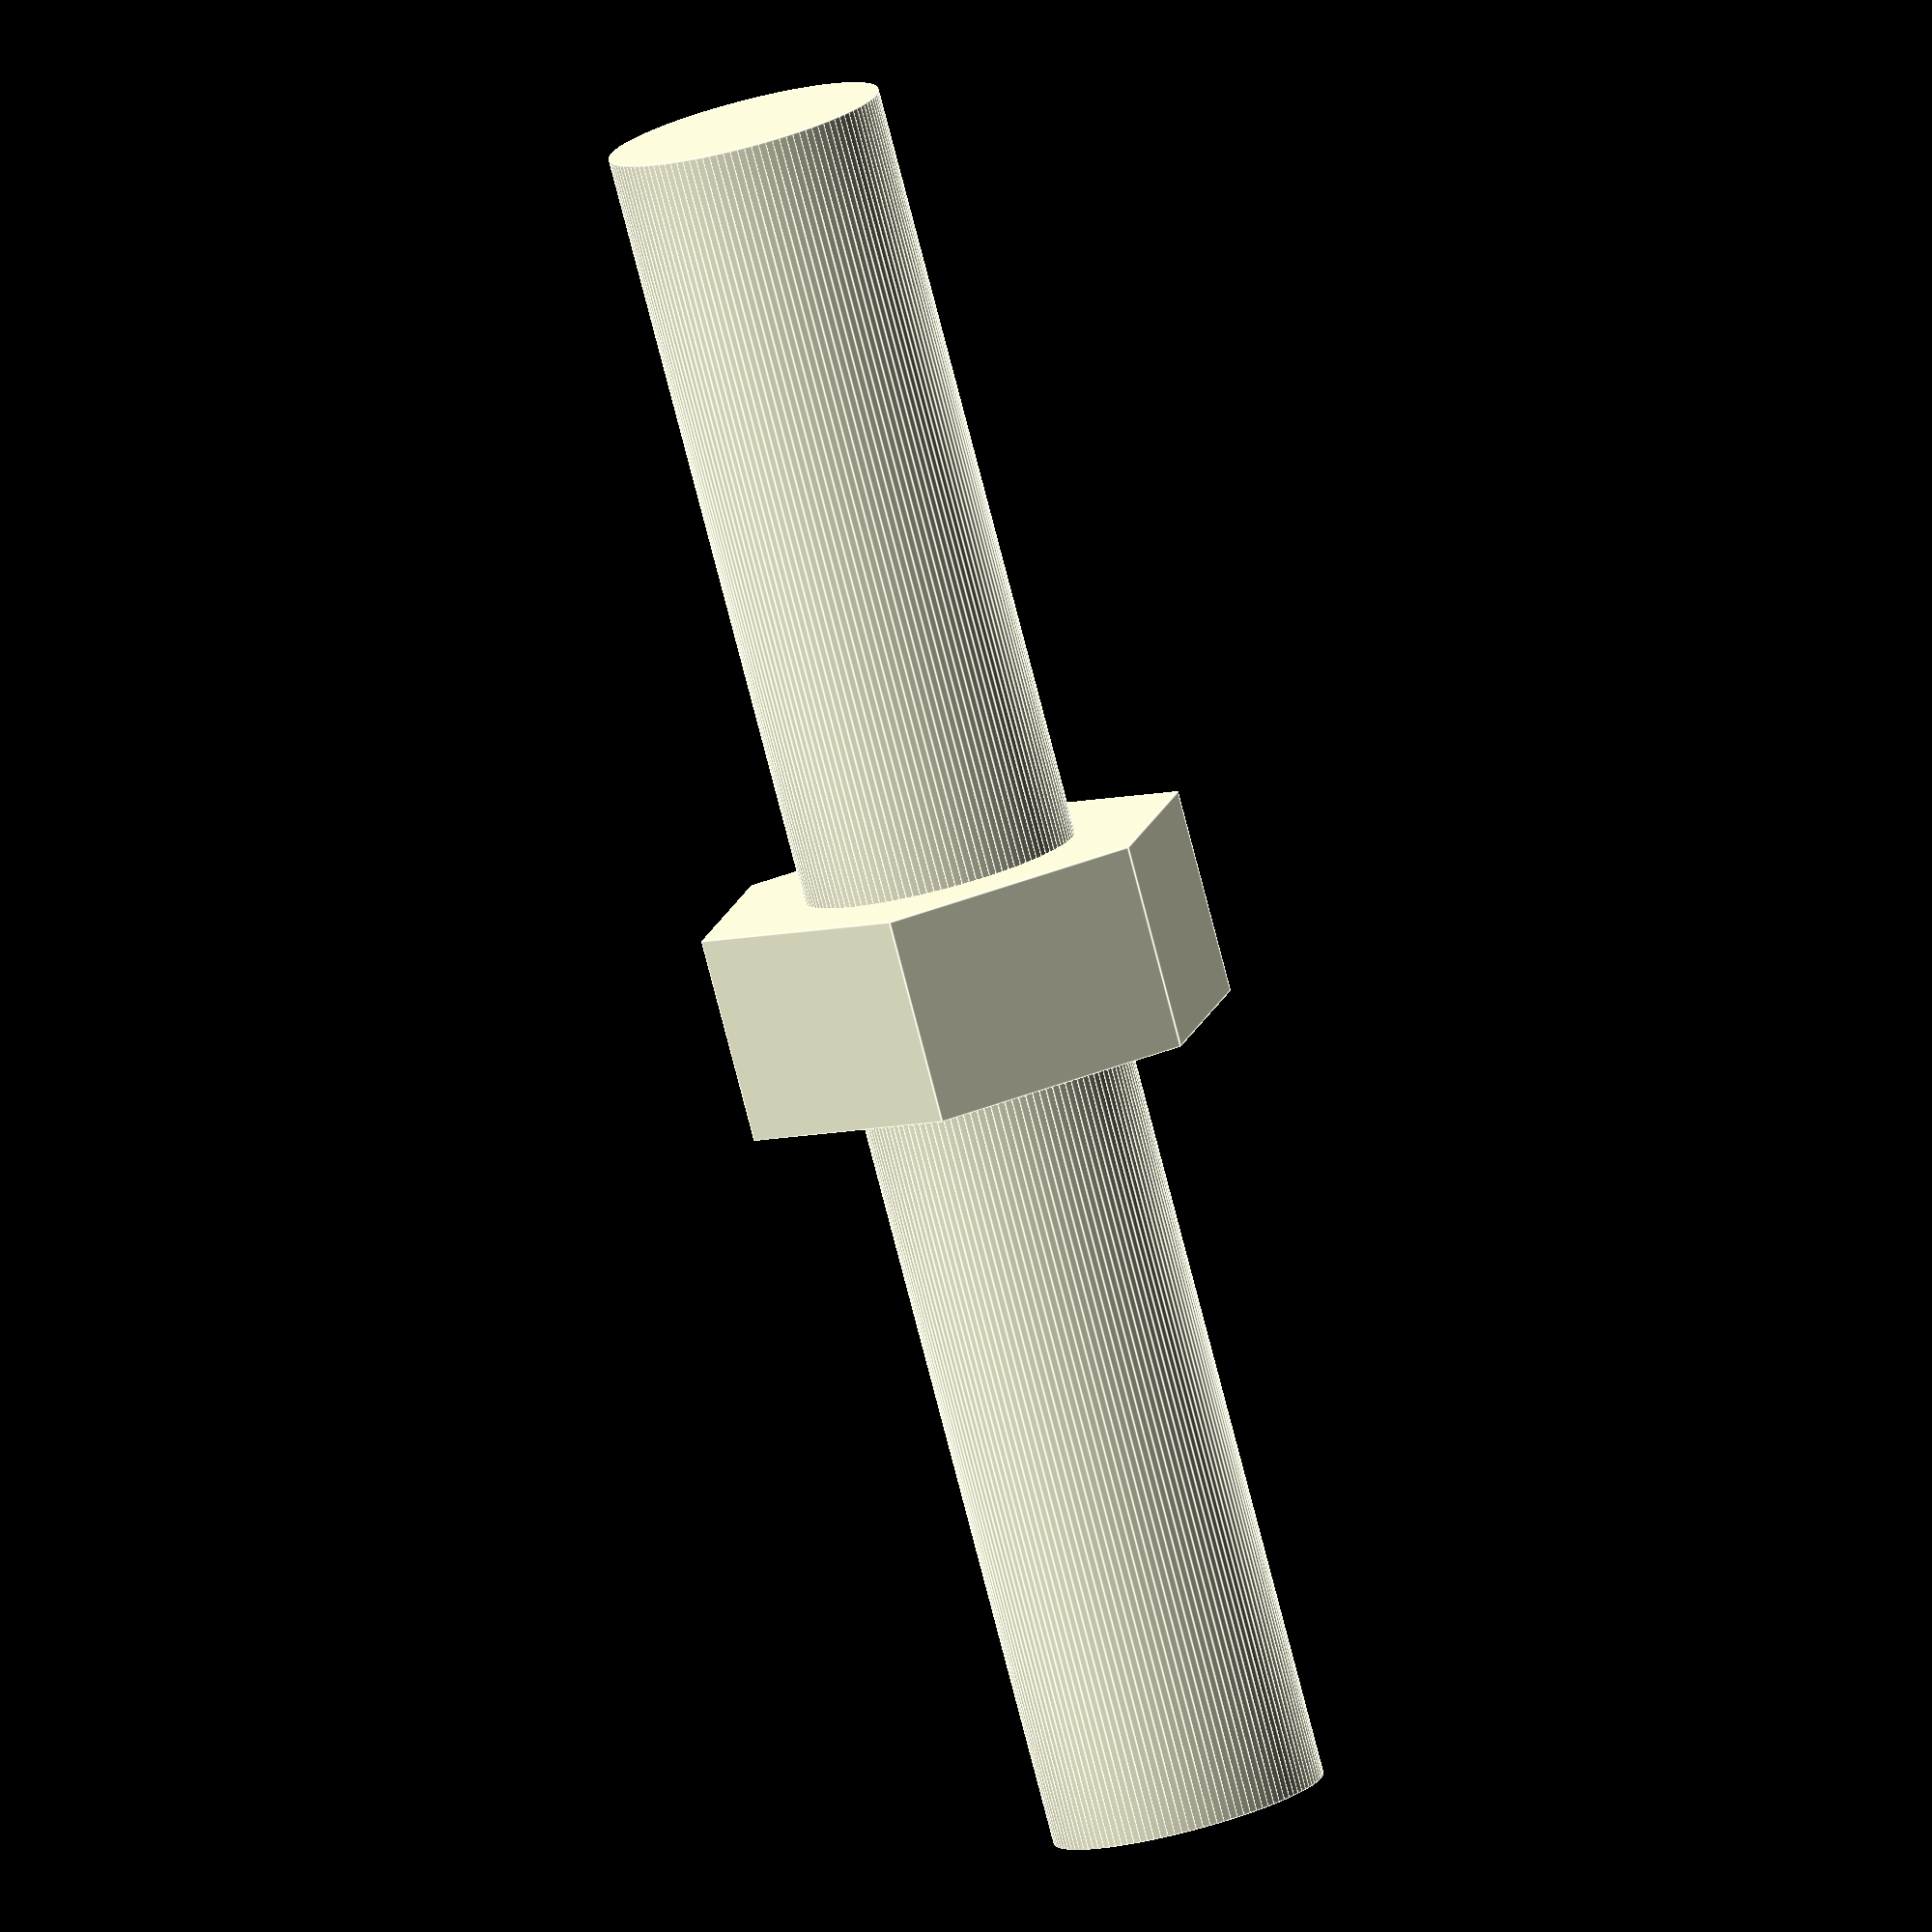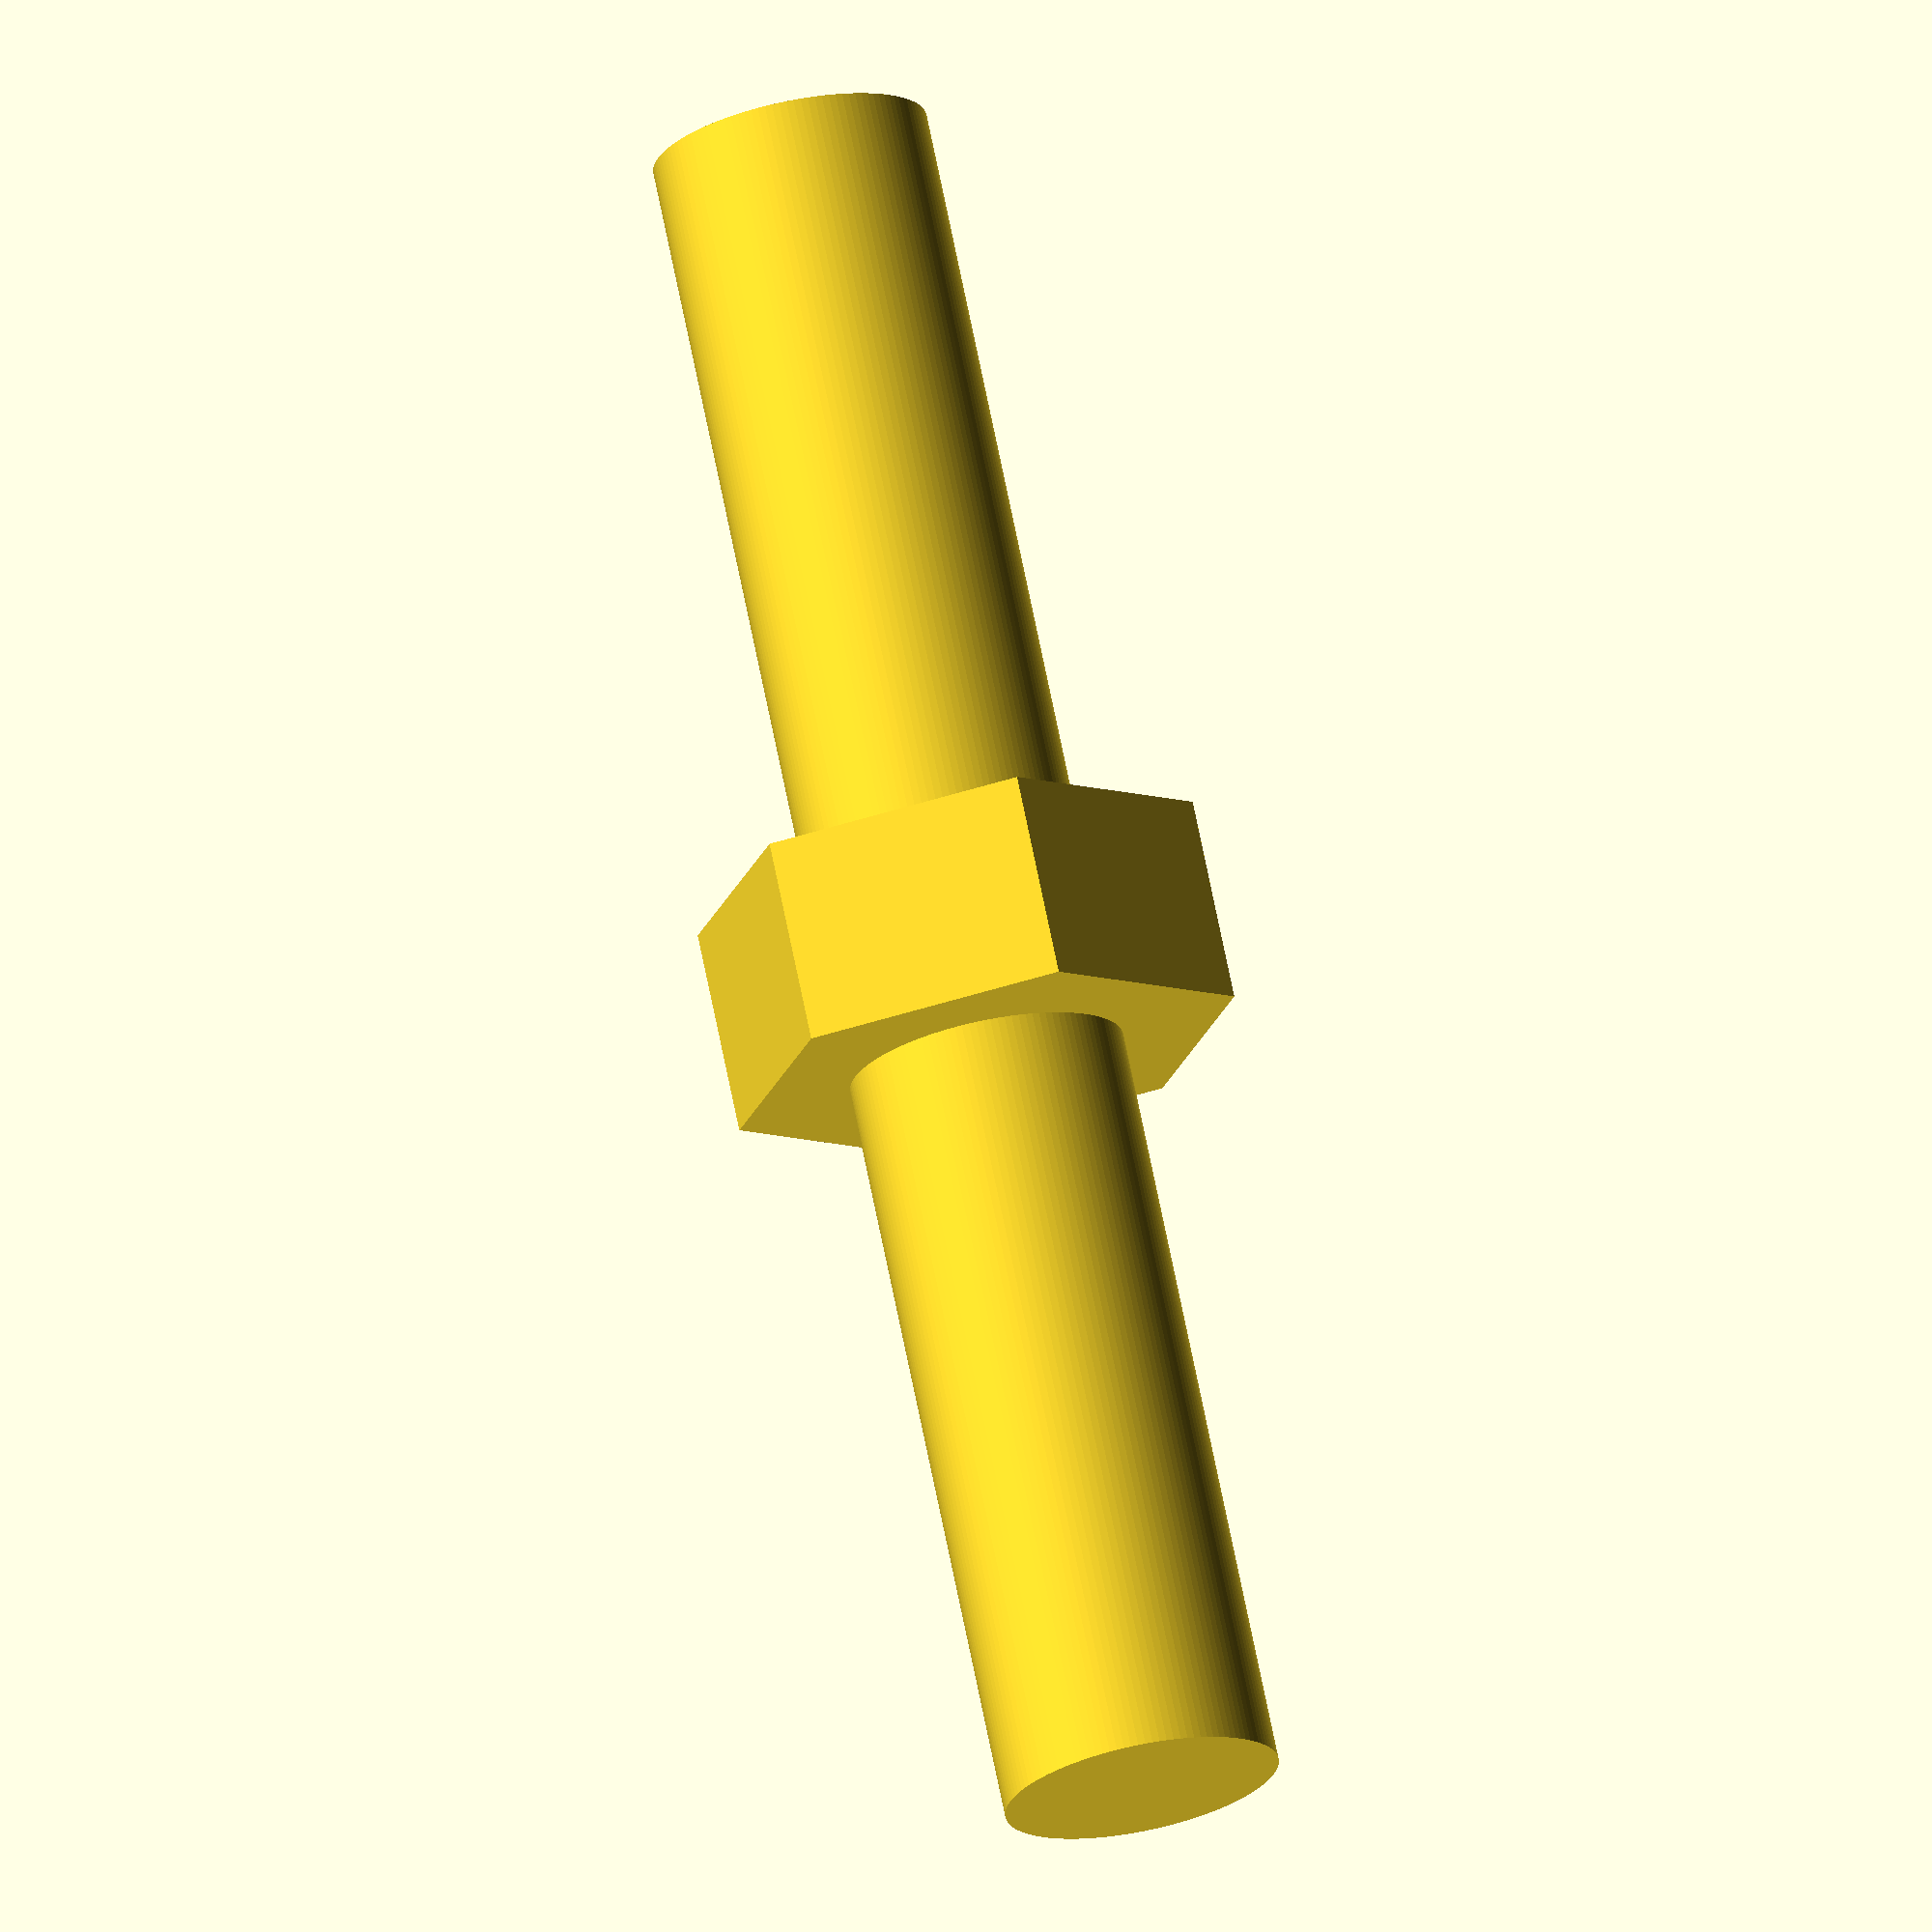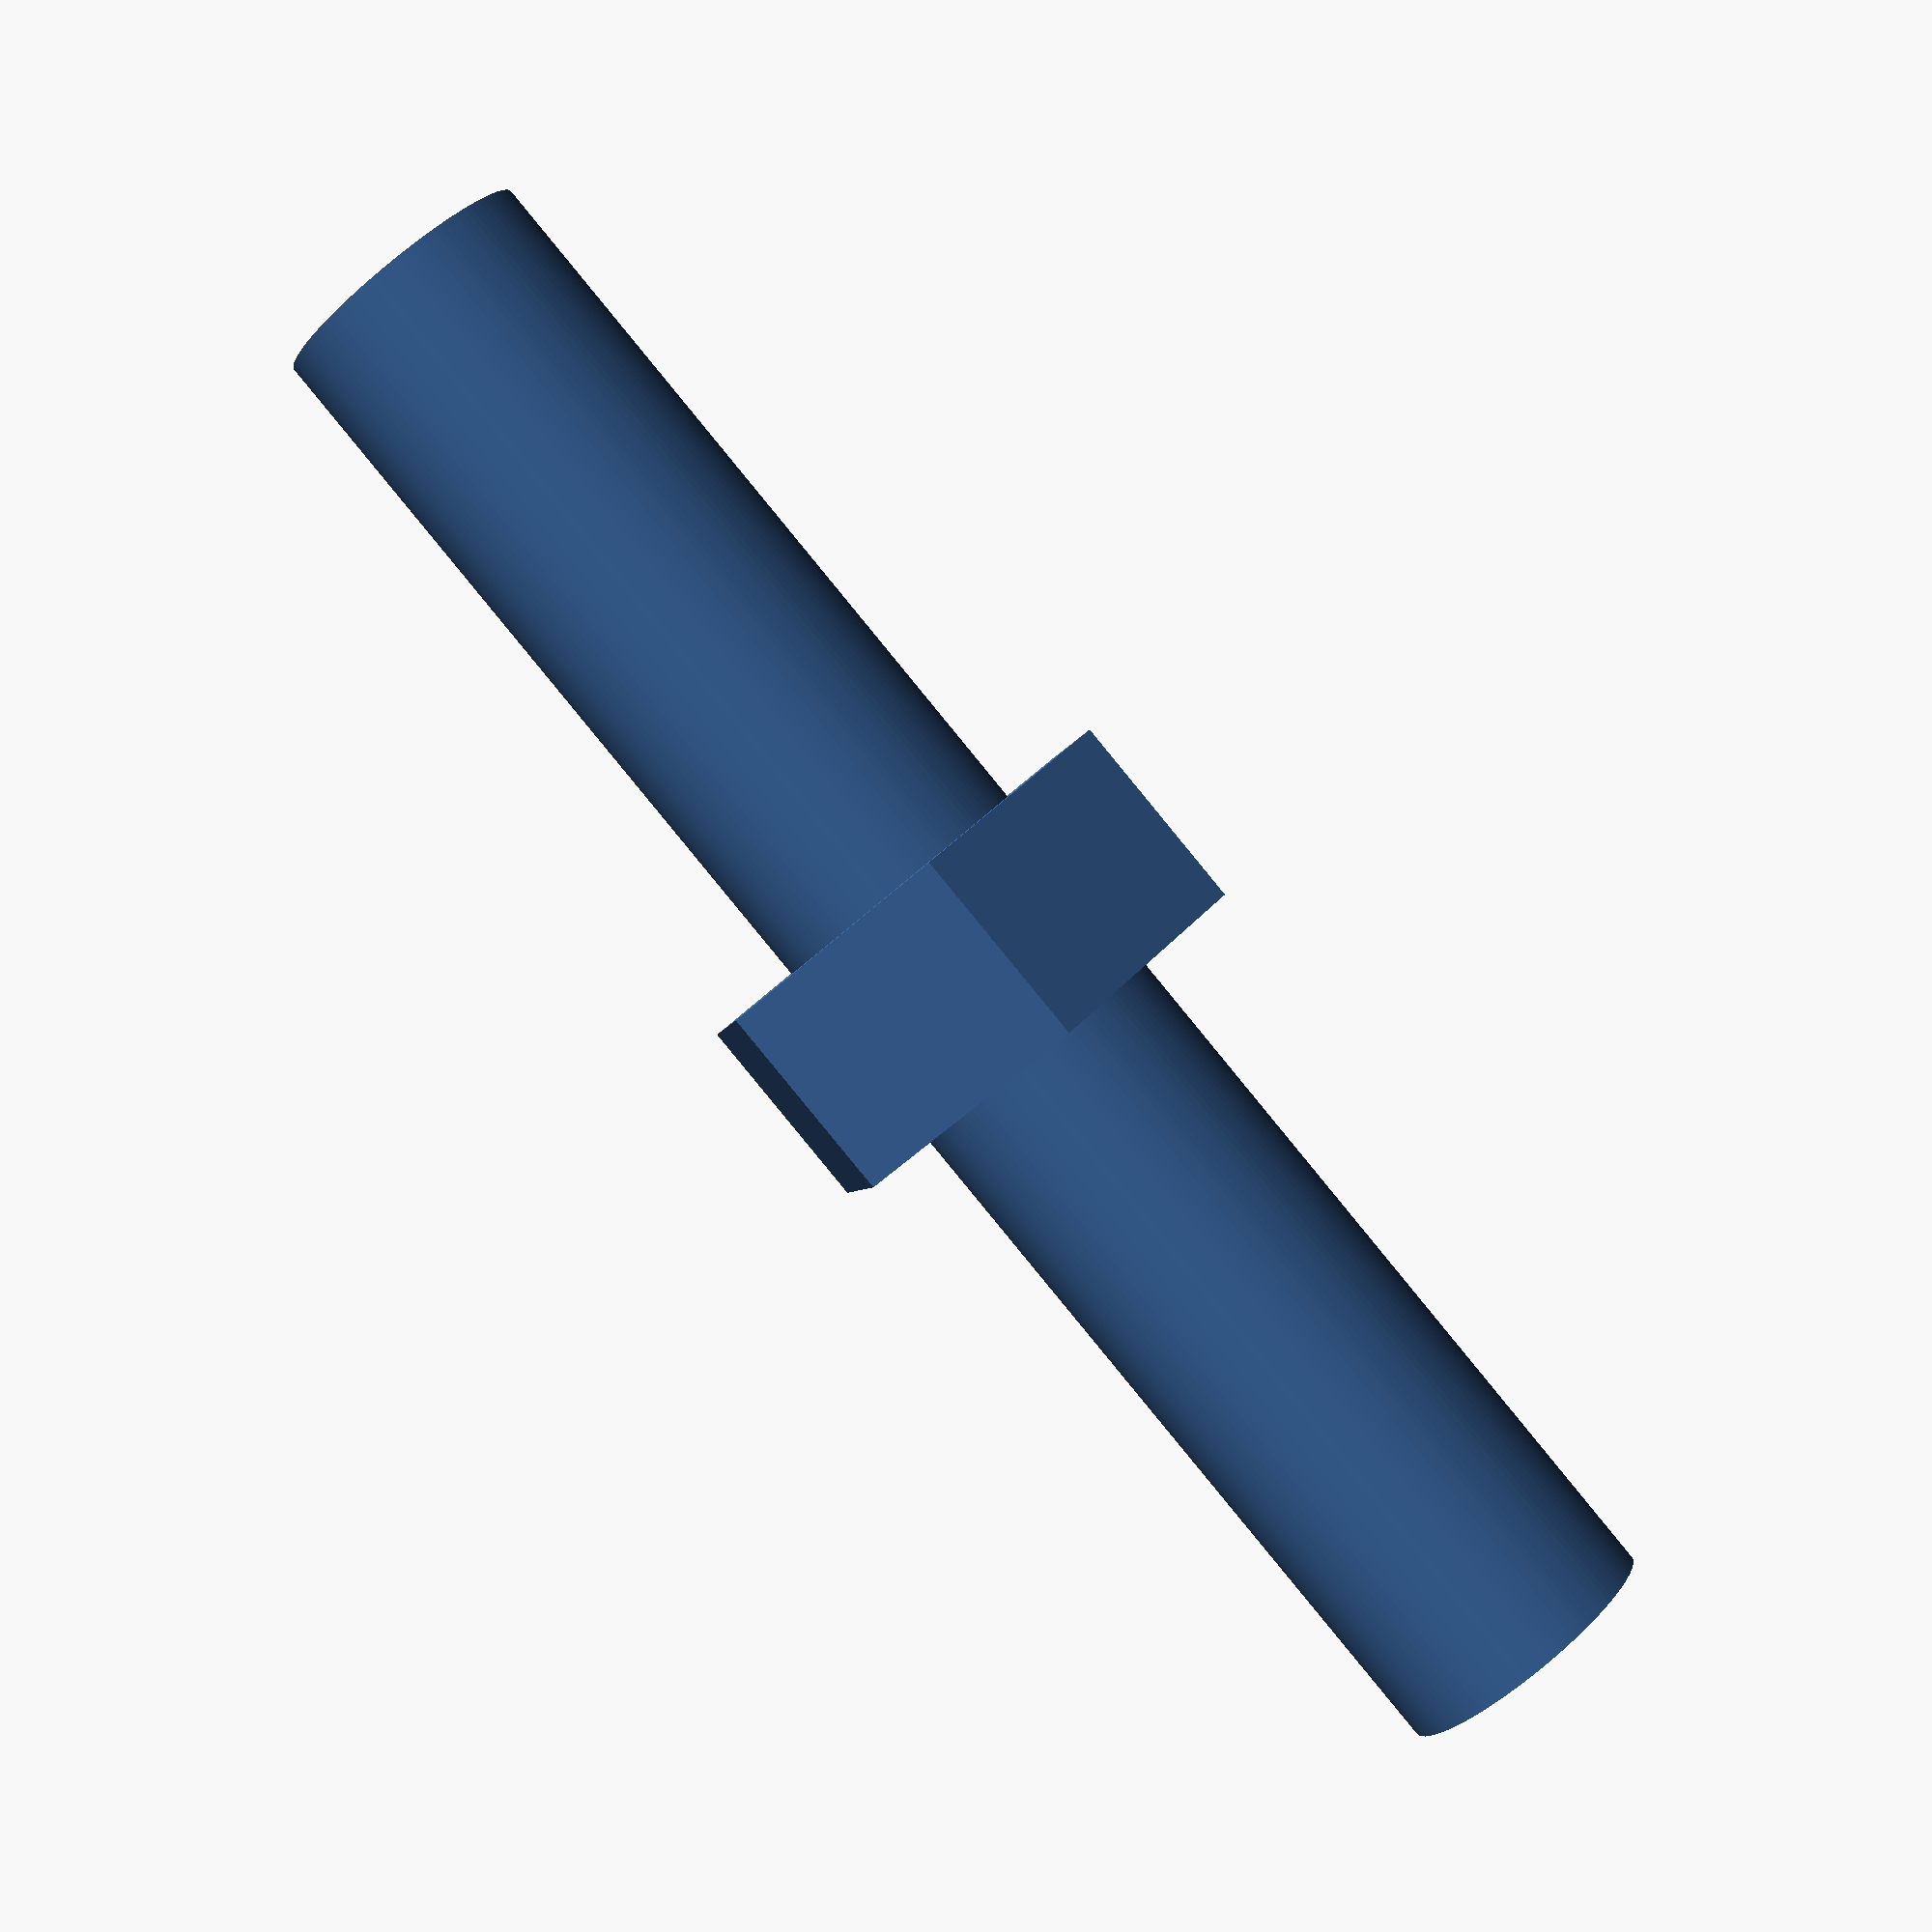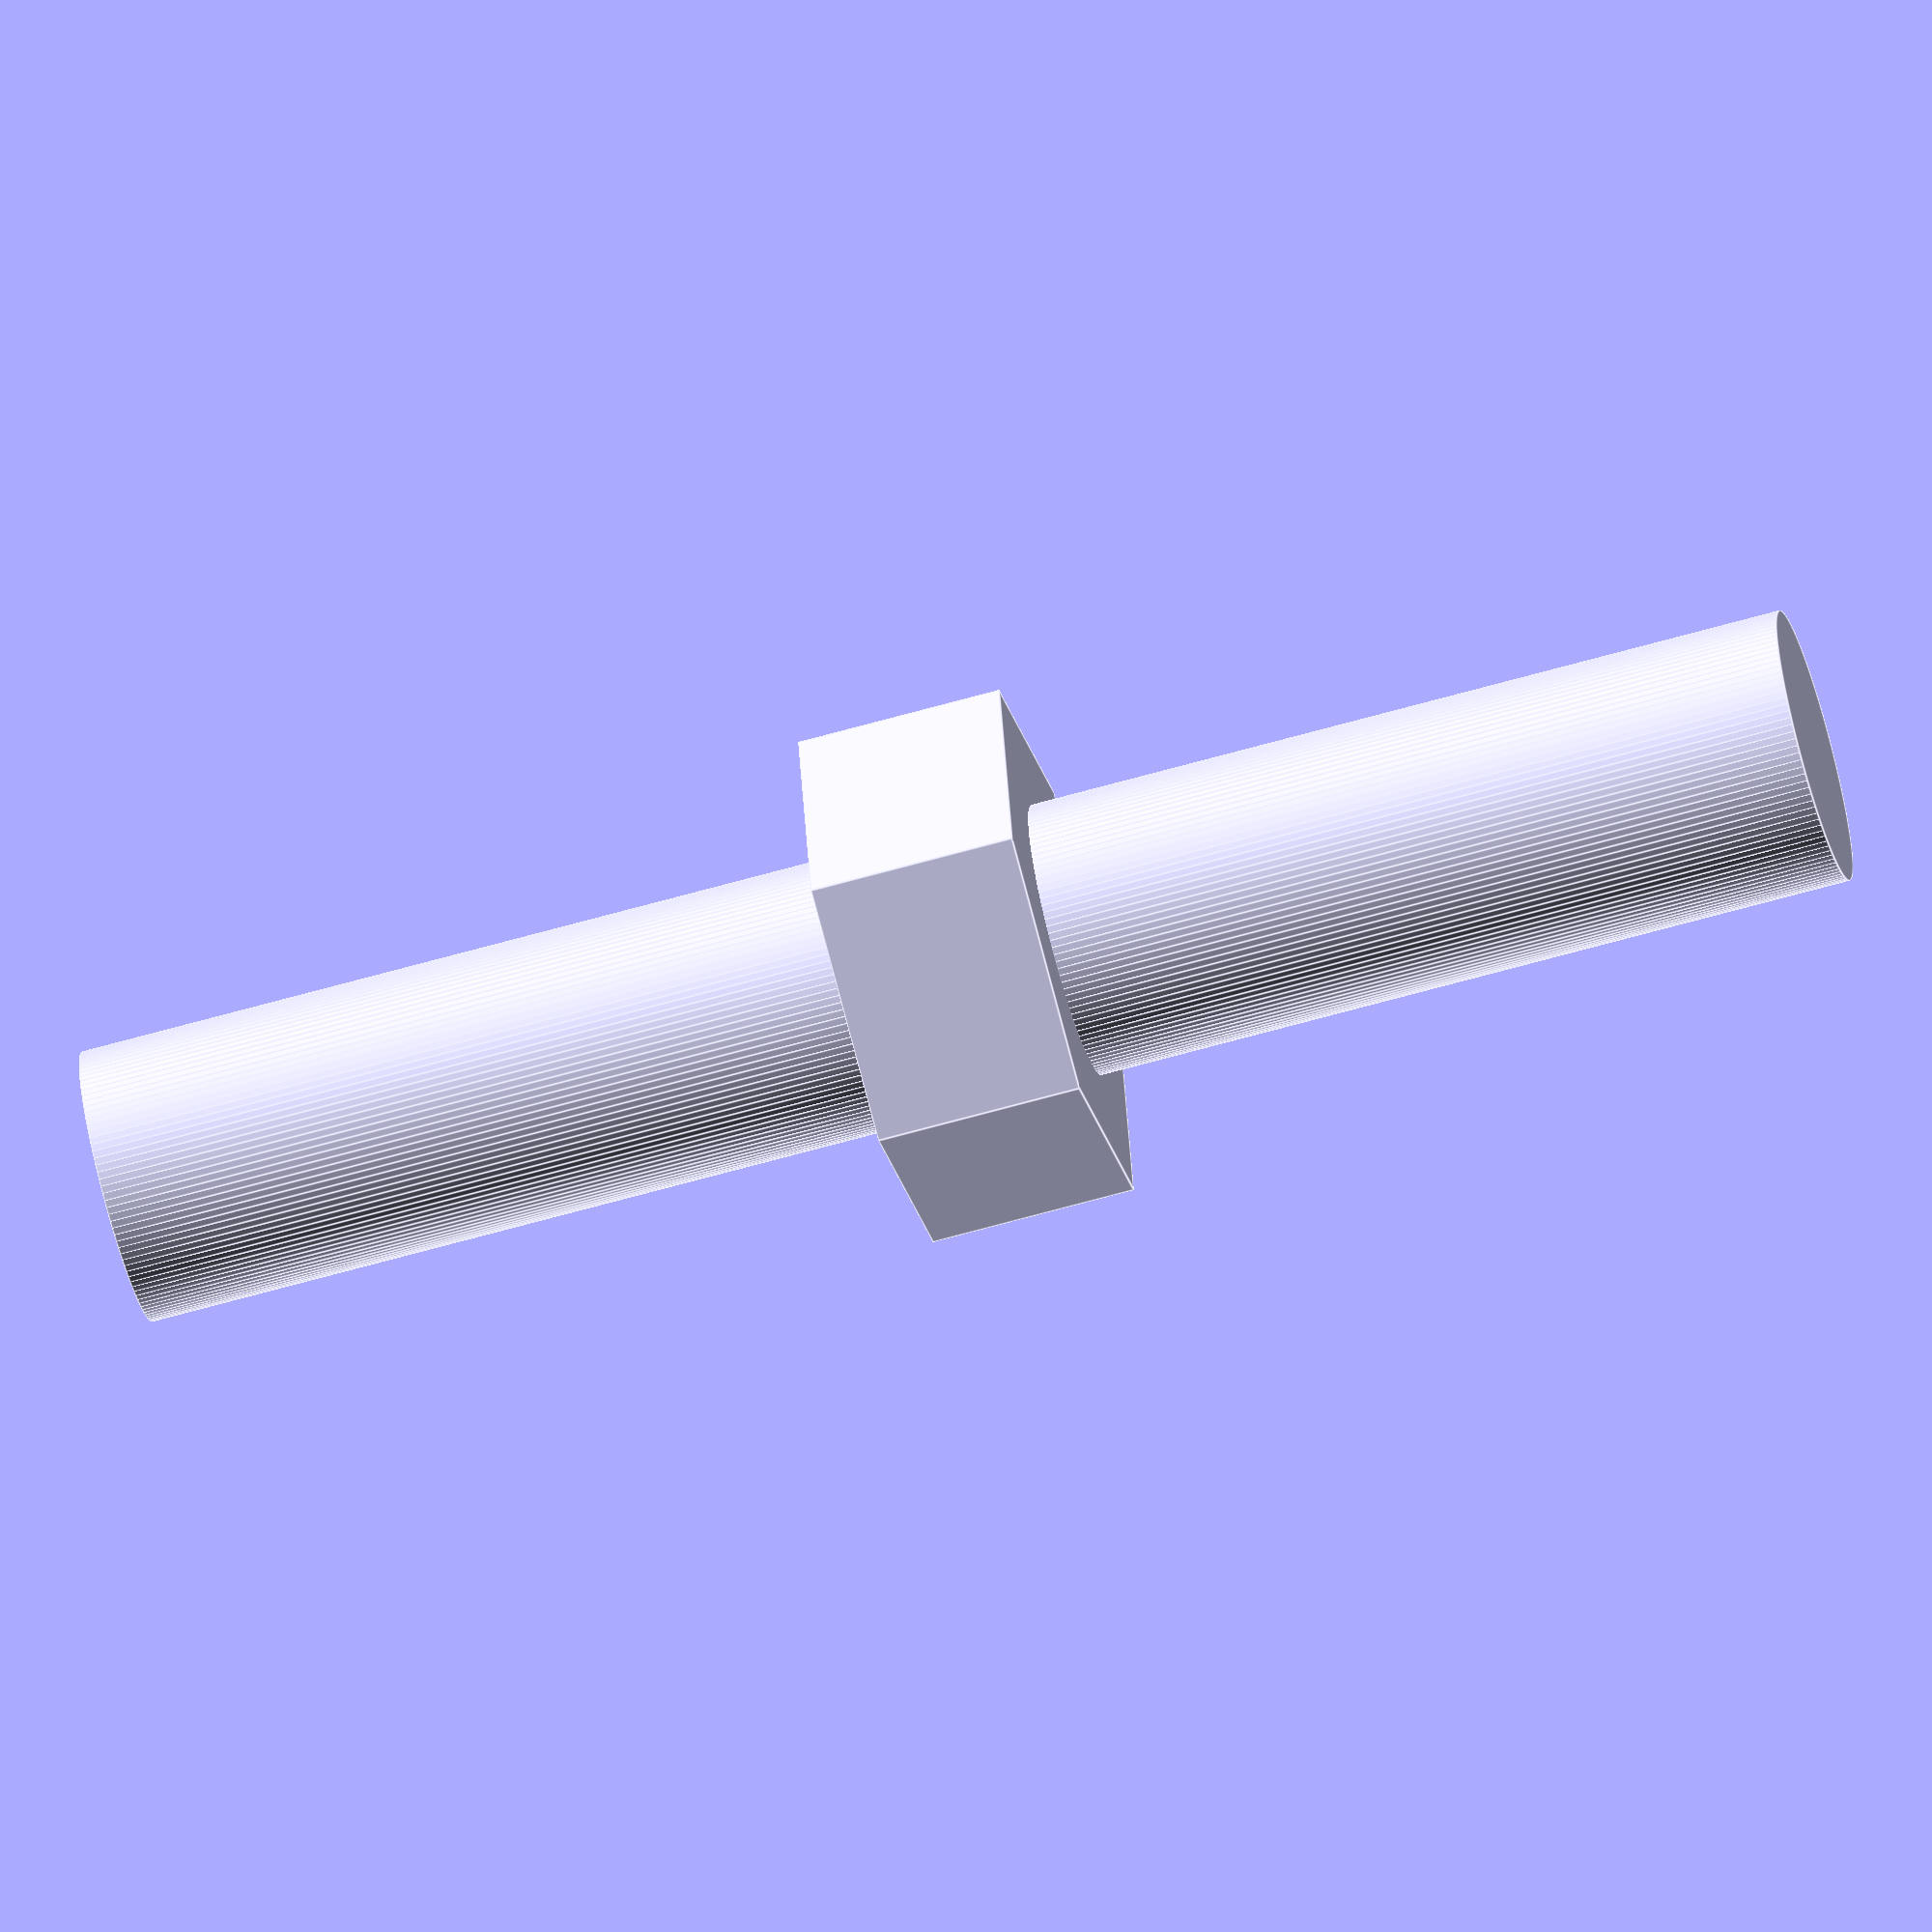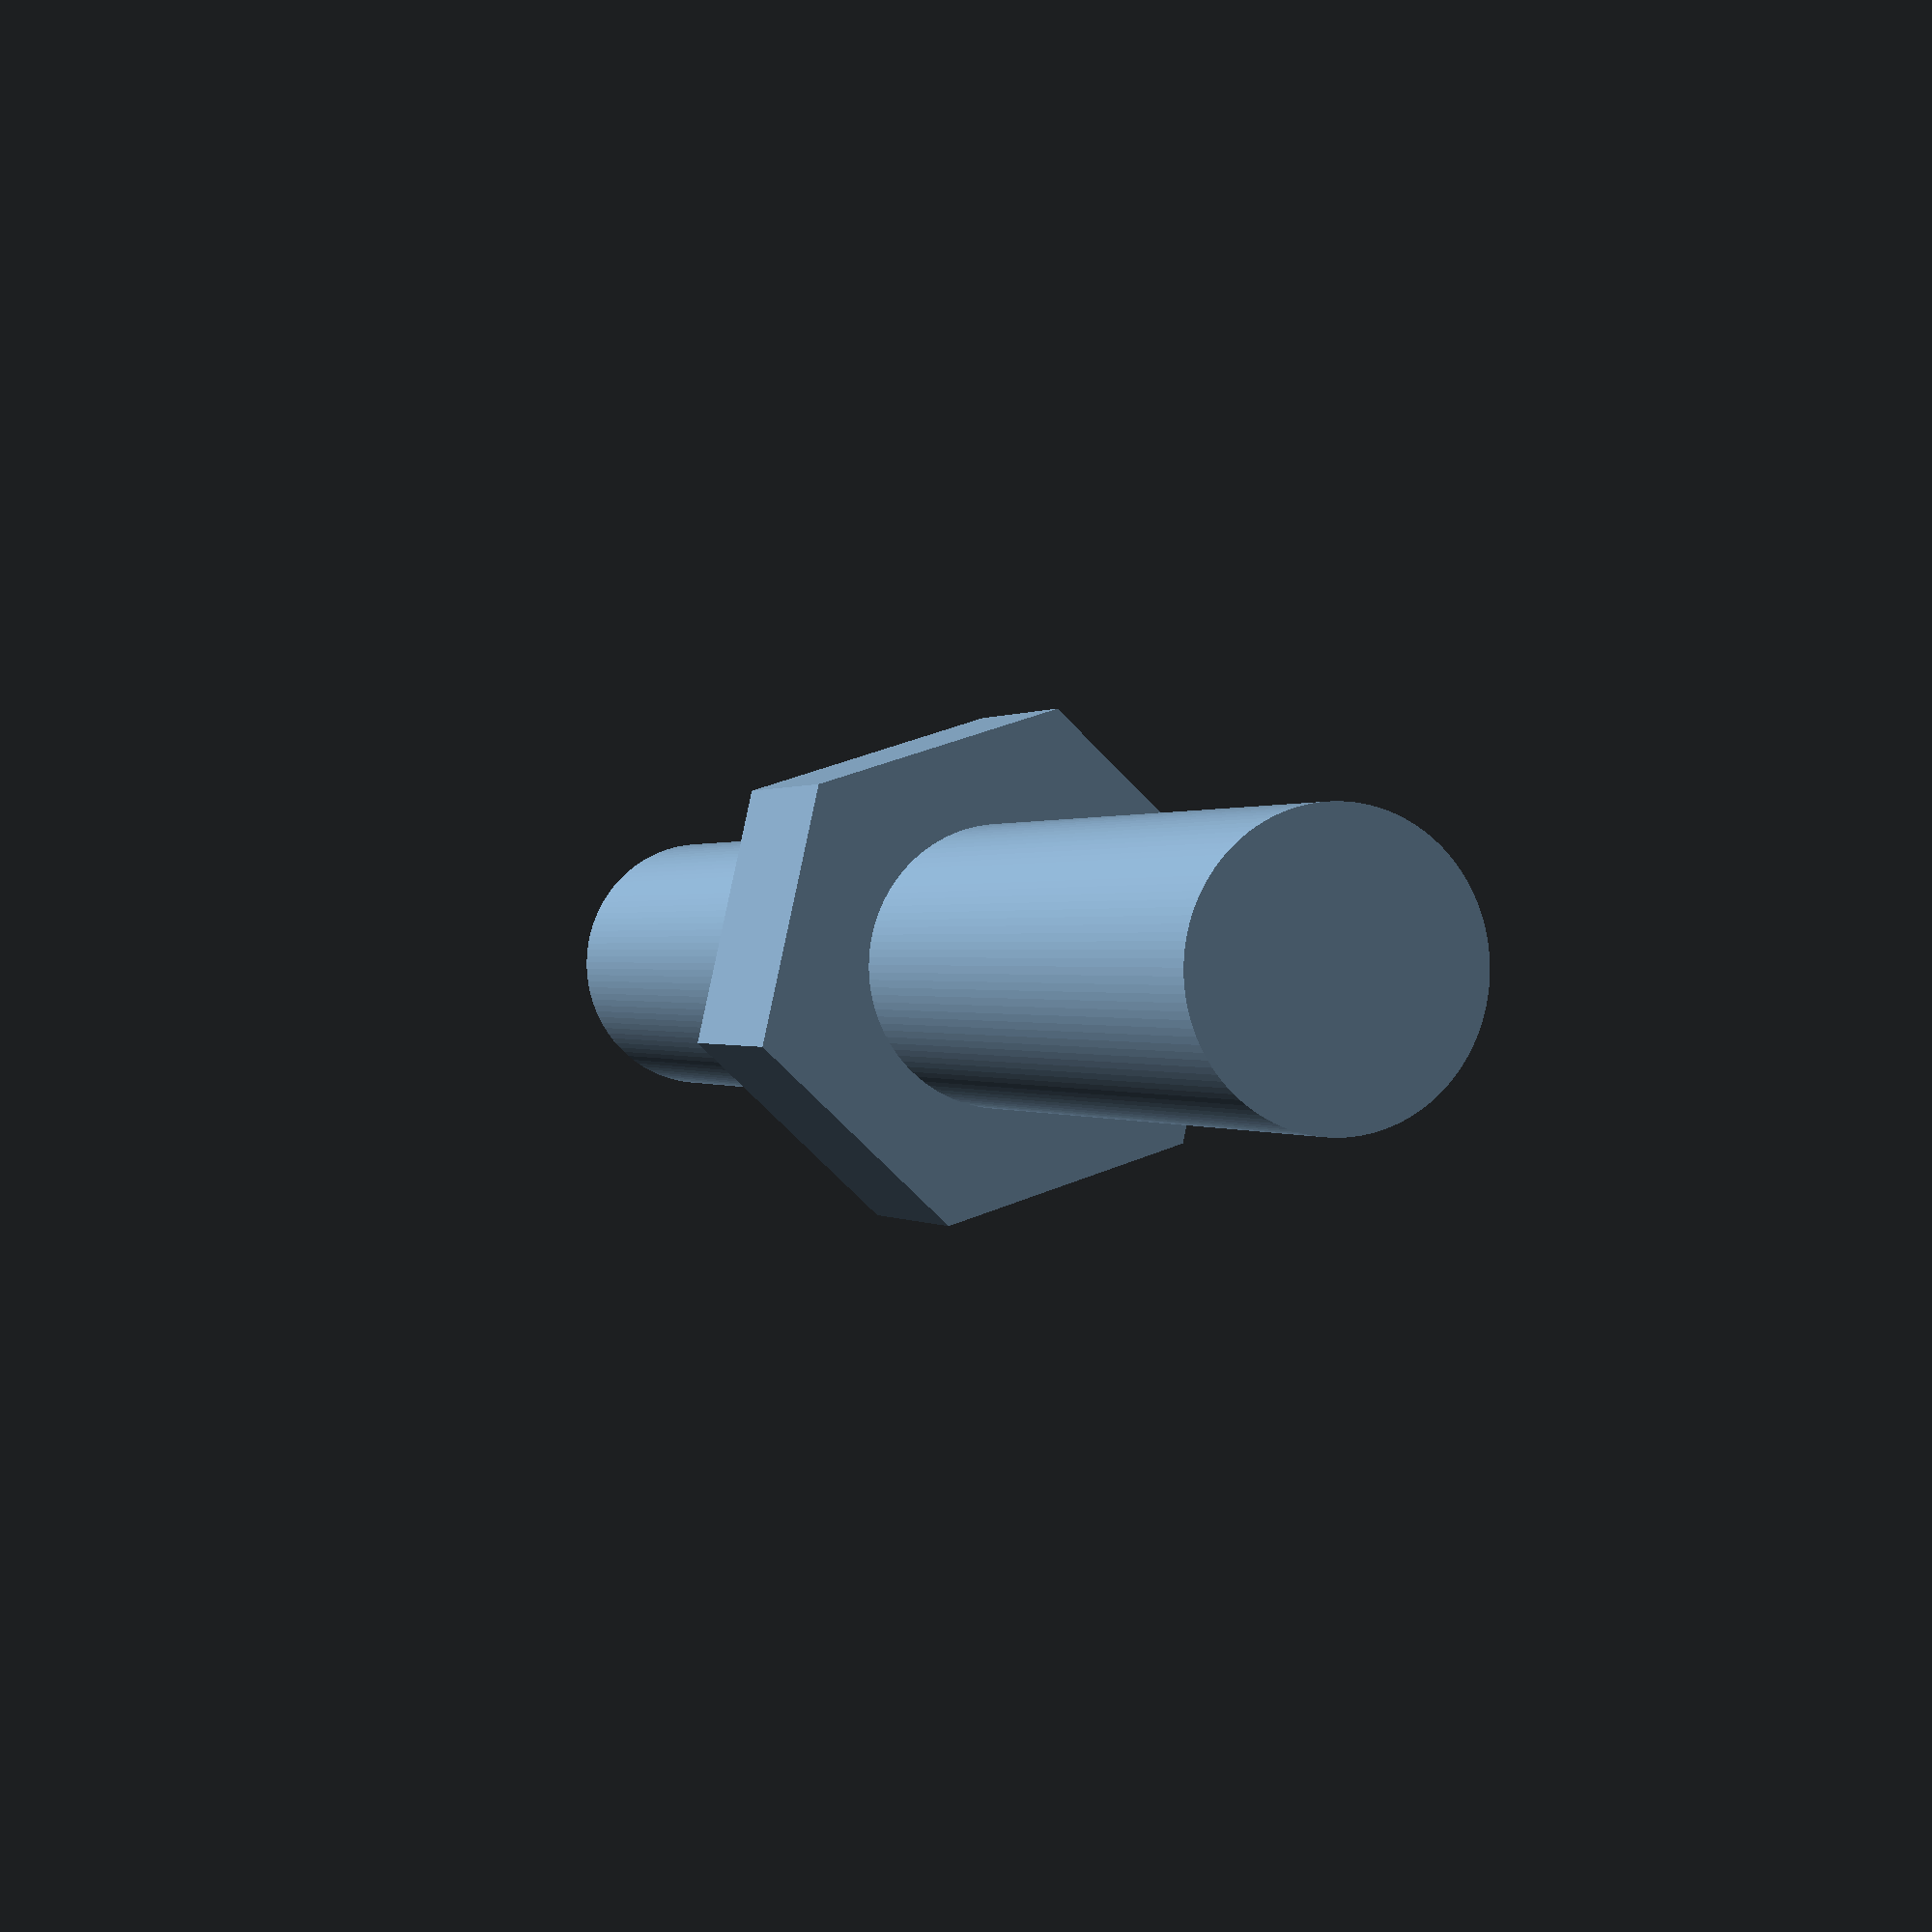
<openscad>
/////////////////////////////////////////////
//////////////// VARIABLES
/////////////////////////////////////////////

/////INTERNAL VARIABLES

/*
Diameter Sizes: 

    MUST BE DEFINED FIRST

[Diameter of bolt, 
    Diameter of nut = MAX,
    Depth of the nut - MAX]
*/

//ignore variable values
M3 = [3, 6.01, 2.12]*1;  //*1 is to hide the variables from Customizer
M4 = [4, 7.66, 2.92]*1; 
M5 = [5, 8.79, 3.65]*1; 
M6 = [6, 11.05, 4.15]*1; 
M7 = [7, 12.12, 4.95]*1;
M8 = [8, 14.38, 5.45]*1;
M10 = [10, 18.9, 6.56]*1;
M12 = [12, 21.1, 7.68]*1;
M14 = [14, 24.49, 8.98]*1;
M16 = [16, 26.75, 10.18]*1;
M18 = [18, 30.14, 11.72]*1;
M20 = [20, 33.53, 12.72]*1;
M22 = [22, 35.72, 14.22]*1;
M24 = [24, 39.98, 15.22]*1;
M27 = [27, 45.2, 17.35]*1;
M30 = [30, 50.85, 19.12]*1;
M33 = [33, 55.37, 21.42]*1;
M36 = [36, 60.79, 22.92]*1;
M39 = [39, 66.44, 25.43]*1;
M42 = [42, 71.3, 26.42]*1;
M45 = [45, 76.95, 28.42]*1;
M48 = [48, 82.60, 30.42]*1;

//FOR TESTING
exploded = 0*1;
res = 1*120;

////////////////////////EXTERNAL VARIABLES


//Metric Bolt Type
user_bolt_type = "M3"; //[M3, M4, M5, M6, M7, M8, M10, M12, M14, M16, M18, M20, M22, M24, M27, M30, M33, M36, M39, M42, M45, M48]

//Render the full bolt, just the head or a hex head with a bolt protuding from both ends:
show = "through"; //[full, through, head]

// Tolerance Adjustment in mm - increase to account for material shrinkage - 0.5 is a good start for ABS: 
tolerance = 0.5; //[0: 0.1: 2.0]

//Manually set bolt length in mm (over-rides the standard multiplier below): 
manual_bolt_length = 10;

//Length of bolt x bolt head size multiplier: 
bolt_length_multiplier = 2; //[0:0.5:10]

//Extra Hex Head depth in mm (over standard):
extra_head_depth = 0; //[0:0.25:50]


//Multiplier for through value:
bolt_length_through = bolt_length_multiplier * 2; //MUST follow other variables.




/////////////////////////////////////////////
//////////////// RENDERS
/////////////////////////////////////////////

bolt_type_if_statements();


/////////////////////////////////////////////
//////////////// MODULES
/////////////////////////////////////////////



//renders the final bolt dependant on what display variable is set
module final(h_l, h_s, b_s){
b_l = b_s * bolt_length_multiplier;
head(h_l, h_s);
if (show != "head"){

    if(show == "through"){

            bolt_blank(b_l, b_s, h_l);
            mirror([0,0,1]){
                bolt_blank(b_l, b_s, h_l);
                }
            }
            
    else {
        bolt_blank(b_l, b_s, h_l);
        }
}
}

//generates the bolt's HEX head
module head(h_l, h_s){

cylinder(h = h_l + tolerance + extra_head_depth, d = h_s + tolerance, center = true, $fn = 6);

}

//handles positioning of the blank dependant on whether a manual bolt length is selected or not, among other factors
module bolt_blank(b_l, b_s, h_l){
    
    if (manual_bolt_length != 0){
        translate([0,0,(h_l/2)+(manual_bolt_length/2)+exploded + (extra_head_depth/2)]){
    blank_a(manual_bolt_length, b_s);
    
        }
    }
    
    else {
    translate([0,0,(h_l/2)+(b_l/2)+exploded + (extra_head_depth/2)]){
    blank_a(b_l, b_s);
    }
    
    }
}

//Main blank for the circular bolt section
module blank_a(b_l, b_s){
    
        cylinder(h = b_l, d = b_s + tolerance, center = true, $fn = res);
}


//Handles the different bolt types that could be selected
module bolt_type_if_statements(){

if (user_bolt_type == "M3"){
final(M3[2], M3[1], M3[0]);
}

if (user_bolt_type == "M4"){
final(M4[2], M4[1], M4[0]);
}

if (user_bolt_type == "M5"){
final(M5[2], M5[1], M5[0]);
}

if (user_bolt_type == "M6"){
final(M6[2], M6[1], M6[0]);
}

if (user_bolt_type == "M7"){
final(M7[2], M7[1], M7[0]);
}

if (user_bolt_type == "M8"){
final(M8[2], M8[1], M8[0]);
}

if (user_bolt_type == "M10"){
final(M10[2], M10[1], M10[0]);
}

if (user_bolt_type == "M12"){
final(M12[2], M12[1], M12[0]);
}

if (user_bolt_type == "M14"){
final(M14[2], M14[1], M14[0]);
}

if (user_bolt_type == "M16"){
final(M16[2], M16[1], M16[0]);
}

if (user_bolt_type == "M18"){
final(M18[2], M18[1], M18[0]);
}

if (user_bolt_type == "M20"){
final(M20[2], M20[1], M20[0]);
}

if (user_bolt_type == "M22"){
final(M22[2], M22[1], M22[0]);
}

if (user_bolt_type == "M24"){
final(M24[2], M24[1], M24[0]);
}

if (user_bolt_type == "M27"){
final(M27[2], M27[1], M27[0]);
}

if (user_bolt_type == "M30"){
final(M30[2], M30[1], M30[0]);
}

if (user_bolt_type == "M33"){
final(M33[2], M33[1], M33[0]);
}

if (user_bolt_type == "M36"){
final(M36[2], M36[1], M36[0]);
}

if (user_bolt_type == "M39"){
final(M39[2], M39[1], M39[0]);
}

if (user_bolt_type == "M42"){
final(M42[2], M42[1], M42[0]);
}

if (user_bolt_type == "M45"){
final(M45[2], M45[1], M45[0]);
}

if (user_bolt_type == "M48"){
final(M48[2], M48[1], M48[0]);
}
}
</openscad>
<views>
elev=260.2 azim=138.5 roll=345.4 proj=o view=edges
elev=288.2 azim=46.4 roll=348.5 proj=o view=solid
elev=88.1 azim=141.0 roll=39.4 proj=p view=solid
elev=65.0 azim=280.3 roll=106.0 proj=o view=edges
elev=179.8 azim=102.7 roll=200.5 proj=p view=solid
</views>
